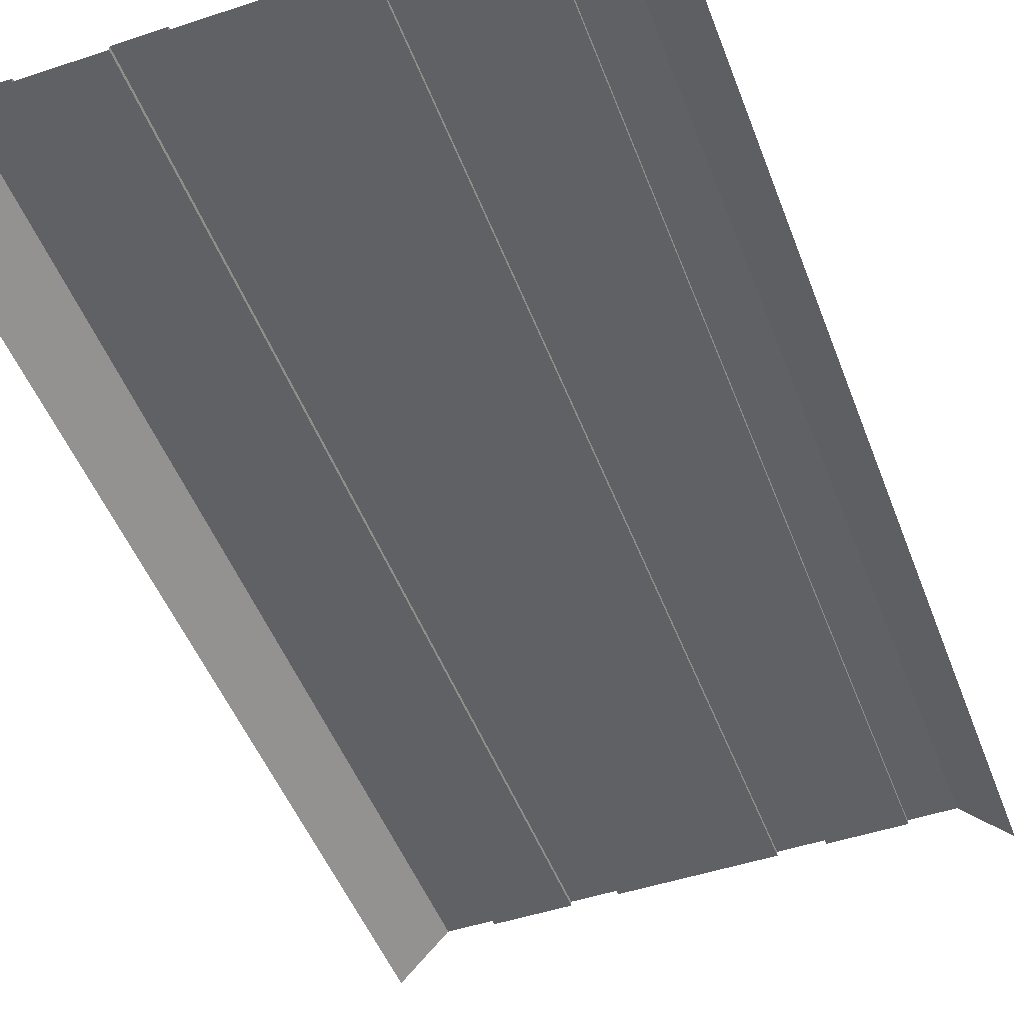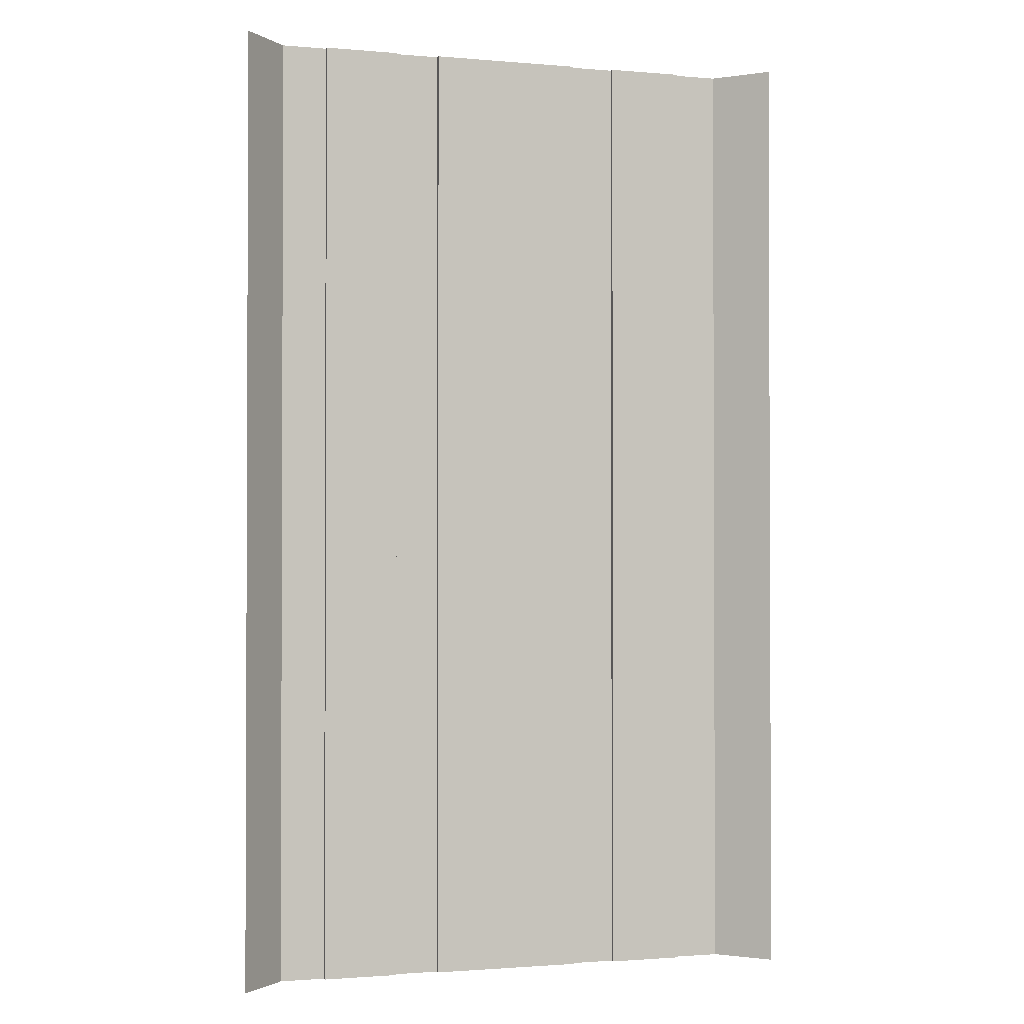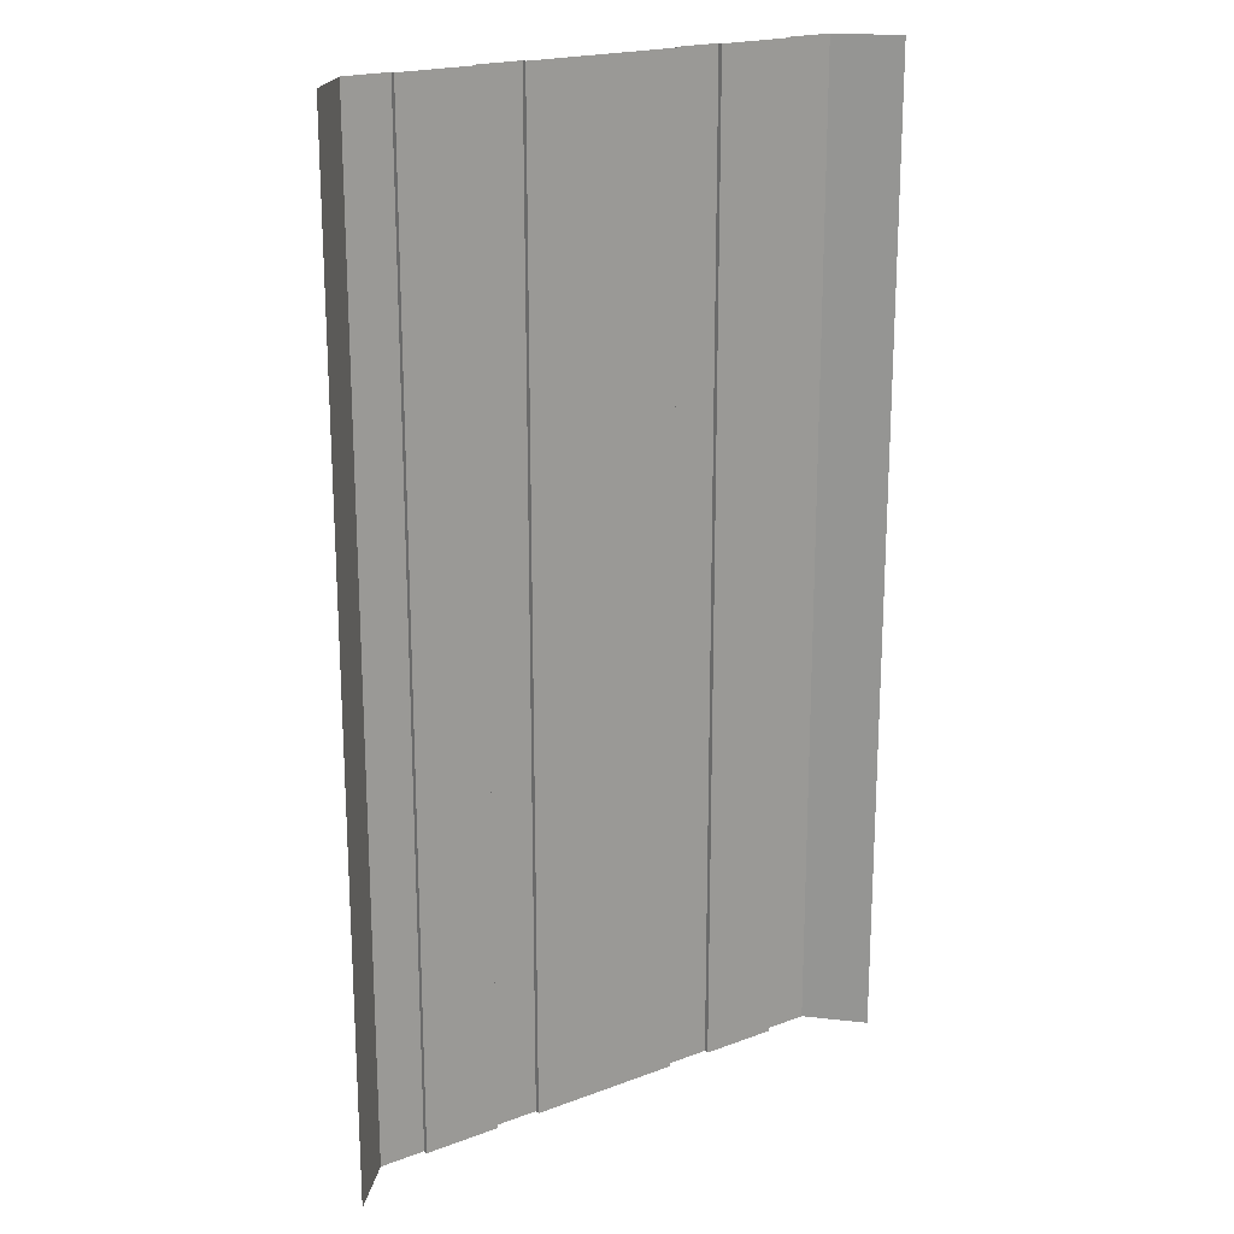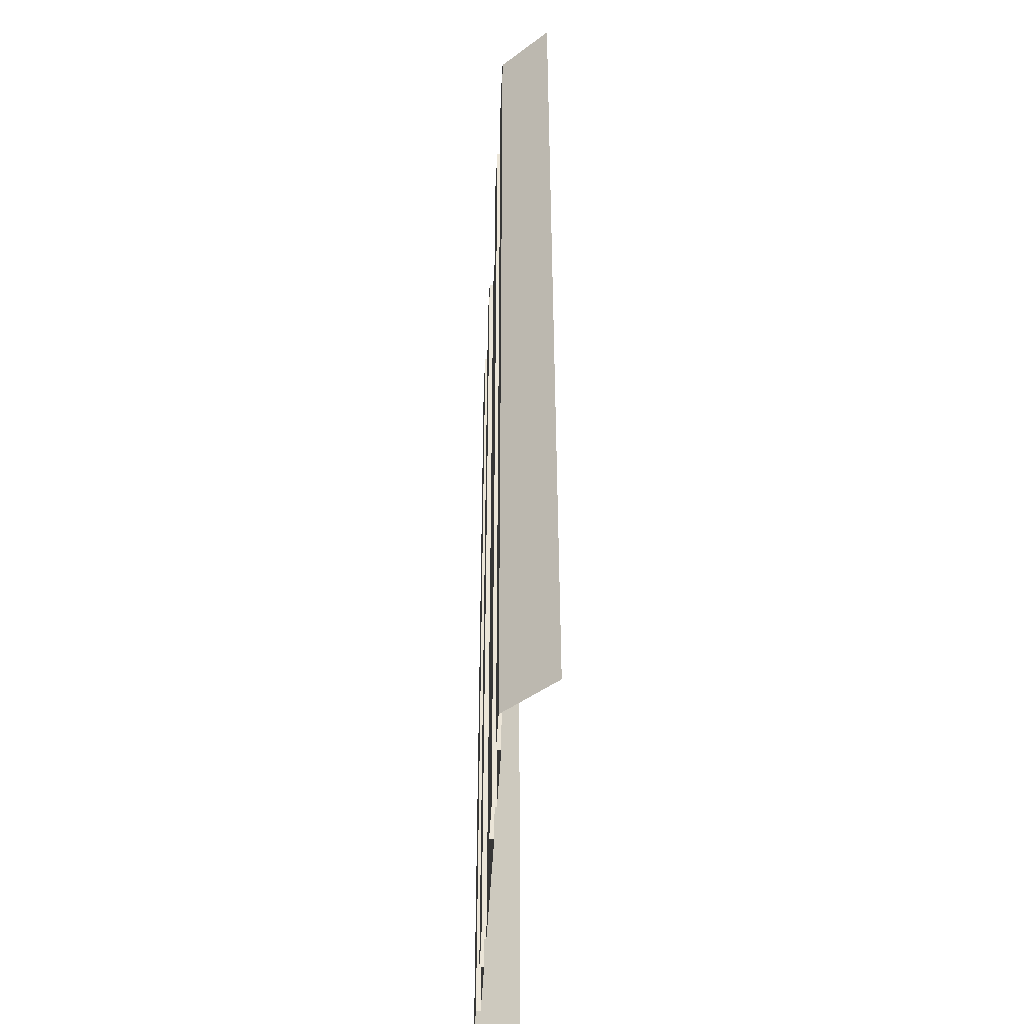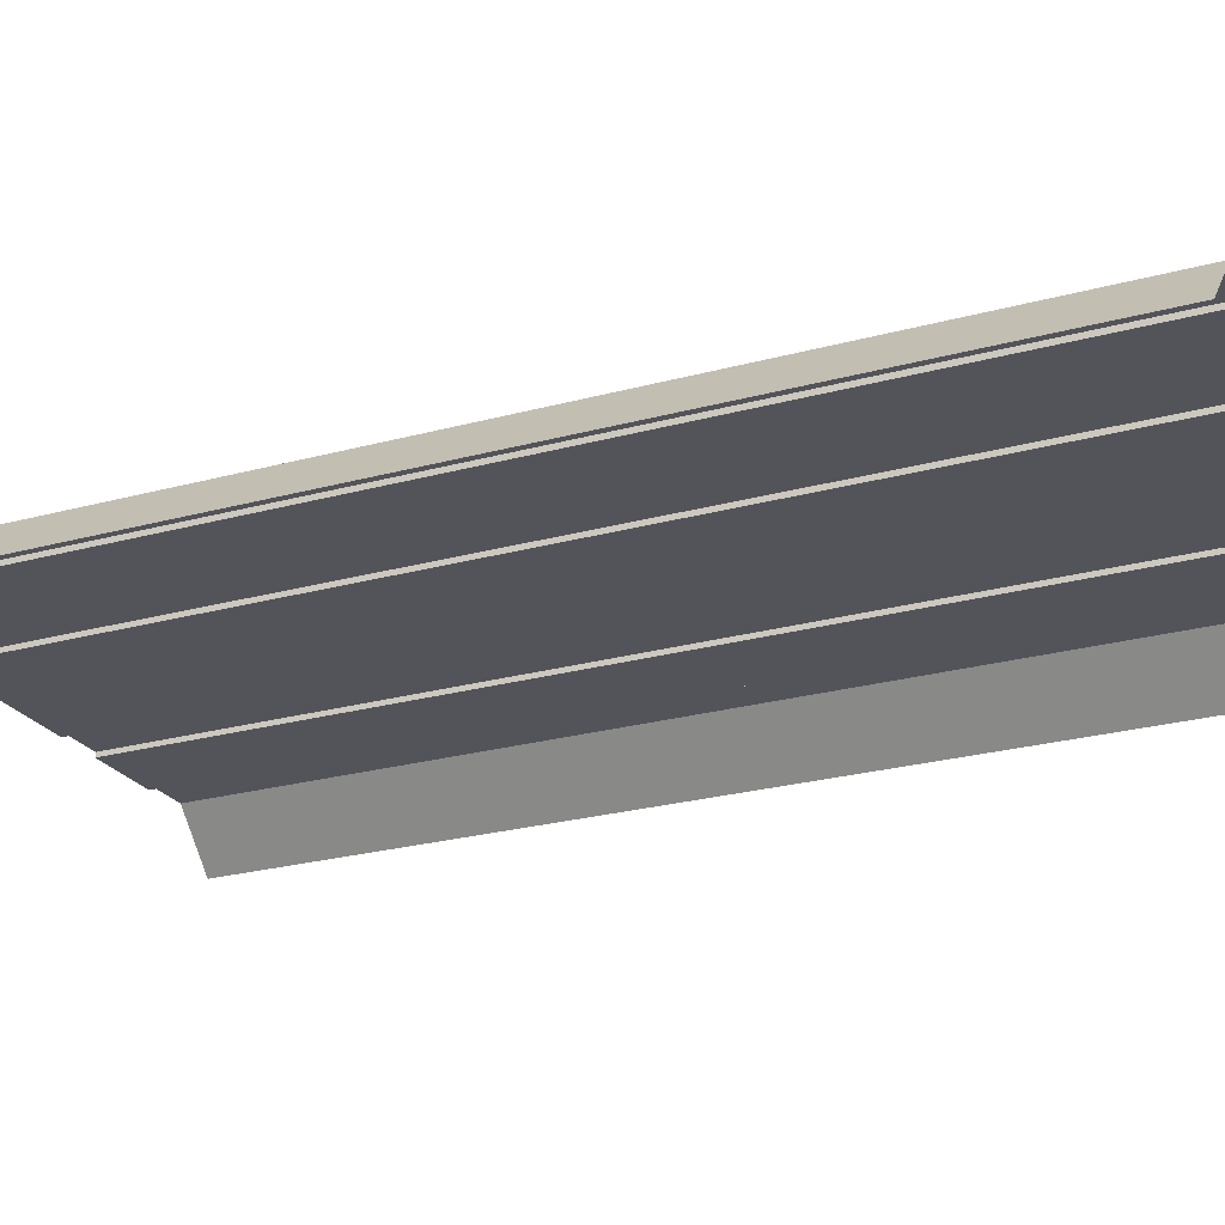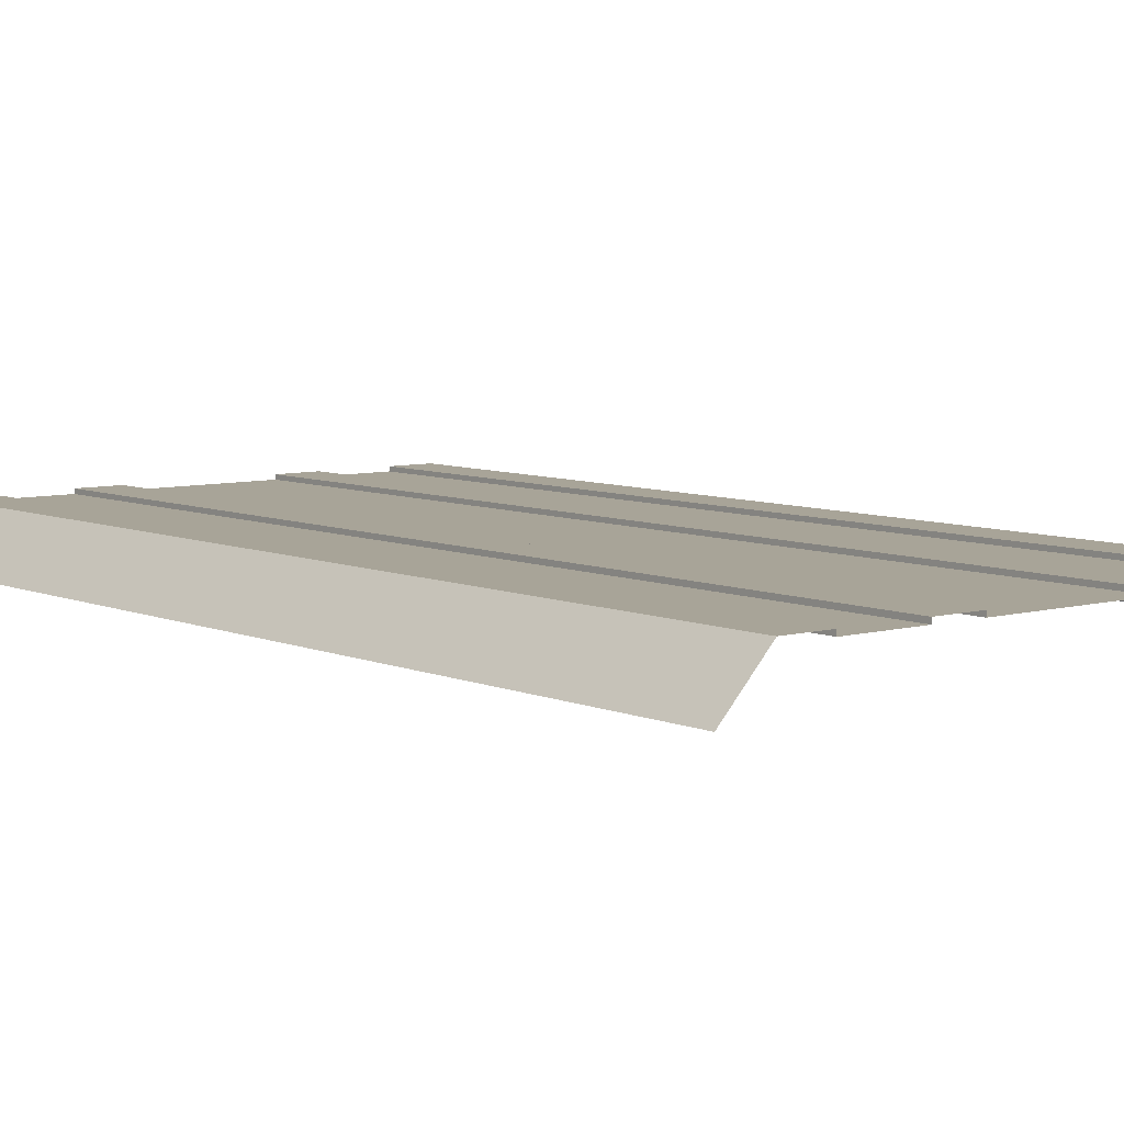
<metadata>
{"format":"obj","ext":"obj","renderer":"f3d","projection":"perspective","resolution":1024,"background":"white","views":[{"elev":-48.8,"azim":-159.7,"up":"+Y"},{"elev":-1.4,"azim":-17.7,"up":"+Z"},{"elev":20.0,"azim":-34.6,"up":"+Z"},{"elev":-45.8,"azim":-93.1,"up":"+Z"},{"elev":-23.9,"azim":-65.2,"up":"+Y"},{"elev":7.0,"azim":140.9,"up":"+Y"}]}
</metadata>
<code>
v  -16 0 0.0001
v  -13 0 0.0001
v  -13 0 -5.333
v  -16 0 -5.333
v  -8 -0.3 -5.333
v  -13 -0.3 -5.333
v  -13 -0.3 0.0001
v  -8 -0.3 0.0001
v  -1 -0.3 -5.333
v  -1 -0.3 0.0001
v  1 -0.3 0.0001
v  1 -0.3 -5.333
v  5 -0.3 -5.333
v  5 -0.3 0.0001
v  13 0 0.0001
v  16 0 0.0001
v  16 0 -5.333
v  13 0 -5.333
v  13 -0.3 0.0001
v  13 -0.3 5.333
v  13 0 5.333
v  -19 -3.165 0.0001
v  -19 -3.165 5.333
v  -16 0 5.333
v  19 -3.165 0.0001
v  16 0 5.333
v  19 -3.165 5.333
v  -16 0 32
v  -13 0 32
v  -13 0 26.67
v  -16 0 26.67
v  -13 0 21.33
v  -16 0 21.33
v  -13 0 16
v  -16 0 16
v  -13 0 10.67
v  -16 0 10.67
v  -13 0 5.333
v  -13 0 -32
v  -16 0 -32
v  -16 0 -26.67
v  -13 0 -26.67
v  -16 0 -21.33
v  -13 0 -21.33
v  -16 0 -16
v  -13 0 -16
v  -16 0 -10.67
v  -13 0 -10.67
v  -8 -0.3 26.67
v  -13 -0.3 26.67
v  -13 -0.3 32
v  -8 -0.3 32
v  -8 -0.3 21.33
v  -13 -0.3 21.33
v  -8 -0.3 16
v  -13 -0.3 16
v  -8 -0.3 10.67
v  -13 -0.3 10.67
v  -8 -0.3 5.333
v  -13 -0.3 5.333
v  -5 -0.3 -26.67
v  -1 -0.3 -26.67
v  -1 -0.3 -32
v  -5 -0.3 -32
v  -5 -0.3 -21.33
v  -1 -0.3 -21.33
v  -5 -0.3 -16
v  -1 -0.3 -16
v  -5 -0.3 -10.67
v  -1 -0.3 -10.67
v  -5 -0.3 -5.333
v  -1 -0.3 26.67
v  -1 -0.3 32
v  1 -0.3 32
v  1 -0.3 26.67
v  -1 -0.3 21.33
v  1 -0.3 21.33
v  -1 -0.3 16
v  1 -0.3 16
v  -1 -0.3 10.67
v  1 -0.3 10.67
v  -1 -0.3 5.333
v  1 -0.3 5.333
v  1 -0.3 -26.67
v  1 -0.3 -32
v  1 -0.3 -21.33
v  1 -0.3 -16
v  1 -0.3 -10.67
v  5 -0.3 26.67
v  5 -0.3 32
v  5 -0.3 21.33
v  5 -0.3 16
v  5 -0.3 10.67
v  5 -0.3 5.333
v  8 -0.3 -26.67
v  13 -0.3 -26.67
v  13 -0.3 -32
v  8 -0.3 -32
v  13 0 -21.33
v  16 0 -21.33
v  16 0 -26.67
v  8 -0.3 -16
v  13 -0.3 -16
v  13 -0.3 -21.33
v  8 -0.3 -21.33
v  8 -0.3 -10.67
v  13 -0.3 -10.67
v  8 -0.3 -5.333
v  13 -0.3 -5.333
v  13 0 32
v  16 0 32
v  16 0 26.67
v  13 0 26.67
v  16 0 21.33
v  13 0 21.33
v  16 0 16
v  13 0 16
v  16 0 10.67
v  13 0 10.67
v  16 0 -32
v  13 0 -32
v  13 0 -26.67
v  13 0 -16
v  16 0 -16
v  13 0 -10.67
v  16 0 -10.67
v  -13 -0.3 -32
v  -13 -0.3 -26.67
v  -13 -0.3 -21.33
v  -13 -0.3 -16
v  -13 -0.3 -10.67
v  13 -0.3 32
v  13 -0.3 26.67
v  13 -0.3 21.33
v  13 -0.3 16
v  13 -0.3 10.67
v  -19 -3.165 -32
v  -19 -3.165 -26.67
v  -19 -3.165 -21.33
v  -19 -3.165 -16
v  -19 -3.165 -10.67
v  -19 -3.165 -5.333
v  -19 -3.165 32
v  -19 -3.165 26.67
v  -19 -3.165 21.33
v  -19 -3.165 16
v  -19 -3.165 10.67
v  19 -3.165 -32
v  19 -3.165 -26.67
v  19 -3.165 -21.33
v  19 -3.165 -16
v  19 -3.165 -10.67
v  19 -3.165 -5.333
v  19 -3.165 32
v  19 -3.165 26.67
v  19 -3.165 21.33
v  19 -3.165 16
v  19 -3.165 10.67
v  8 -0.3 0.0001
v  8 -0.3 26.67
v  8 -0.3 32
v  8 -0.3 21.33
v  8 -0.3 16
v  8 -0.3 10.67
v  8 -0.3 5.333
v  8 0 -26.67
v  8 0 -32
v  8 0 -16
v  8 0 -21.33
v  8 0 -10.67
v  8 0 -5.333
v  5 0 -5.333
v  5 0 0.0001
v  5 0 26.67
v  5 0 32
v  5 0 21.33
v  5 0 16
v  5 0 10.67
v  5 0 5.333
v  5 -0.3 -26.67
v  5 -0.3 -32
v  5 -0.3 -16
v  5 -0.3 -21.33
v  5 -0.3 -10.67
v  5 0 -26.67
v  5 0 -32
v  5 0 -16
v  5 0 -21.33
v  5 0 -10.67
v  8 0 0.0001
v  8 0 26.67
v  8 0 32
v  8 0 21.33
v  8 0 16
v  8 0 10.67
v  8 0 5.333
v  -5 0 -5.333
v  -8 0 -5.333
v  -8 0 0.0001
v  -5 0 0.0001
v  -5 0 26.67
v  -8 0 26.67
v  -8 0 32
v  -5 0 32
v  -5 0 21.33
v  -8 0 21.33
v  -5 0 16
v  -8 0 16
v  -5 0 10.67
v  -8 0 10.67
v  -5 0 5.333
v  -8 0 5.333
v  -8 -0.3 -26.67
v  -8 0 -26.67
v  -8 0 -32
v  -8 -0.3 -32
v  -8 -0.3 -21.33
v  -8 0 -21.33
v  -8 -0.3 -16
v  -8 0 -16
v  -8 -0.3 -10.67
v  -8 0 -10.67
v  -5 0 -26.67
v  -5 0 -32
v  -5 0 -21.33
v  -5 0 -16
v  -5 0 -10.67
v  -5 -0.3 0.0001
v  -5 -0.3 26.67
v  -5 -0.3 32
v  -5 -0.3 21.33
v  -5 -0.3 16
v  -5 -0.3 10.67
v  -5 -0.3 5.333
g Plane001
f 1 2 3
f 3 4 1
f 5 6 7 8
f 9 10 11 12
f 13 12 11 14
f 15 16 17
f 17 18 15
f 2 7 6
f 6 3 2
f 15 19 20
f 20 21 15
f 1 22 23
f 23 24 1
f 25 16 26
f 26 27 25
f 28 29 30
f 30 31 28
f 31 30 32
f 32 33 31
f 33 32 34
f 34 35 33
f 35 34 36
f 36 37 35
f 37 36 38
f 38 24 37
f 24 38 2
f 2 1 24
f 39 40 41
f 41 42 39
f 42 41 43
f 43 44 42
f 44 43 45
f 45 46 44
f 46 45 47
f 47 48 46
f 48 47 4
f 4 3 48
f 49 50 51 52
f 53 54 50 49
f 55 56 54 53
f 57 58 56 55
f 59 60 58 57
f 8 7 60 59
f 61 62 63 64
f 65 66 62 61
f 67 68 66 65
f 69 70 68 67
f 71 9 70 69
f 72 73 74 75
f 76 72 75 77
f 78 76 77 79
f 80 78 79 81
f 82 80 81 83
f 10 82 83 11
f 84 85 63 62
f 86 84 62 66
f 87 86 66 68
f 88 87 68 70
f 12 88 70 9
f 89 75 74 90
f 91 77 75 89
f 92 79 77 91
f 93 81 79 92
f 94 83 81 93
f 14 11 83 94
f 95 96 97 98
f 99 100 101
f 102 103 104 105
f 106 107 103 102
f 108 109 107 106
f 110 111 112
f 112 113 110
f 113 112 114
f 114 115 113
f 115 114 116
f 116 117 115
f 117 116 118
f 118 119 117
f 119 118 26
f 26 21 119
f 21 26 16
f 16 15 21
f 120 121 122
f 122 101 120
f 100 99 123
f 123 124 100
f 124 123 125
f 125 126 124
f 126 125 18
f 18 17 126
f 29 51 50
f 50 30 29
f 30 50 54
f 54 32 30
f 32 54 56
f 56 34 32
f 34 56 58
f 58 36 34
f 36 58 60
f 60 38 36
f 38 60 7
f 7 2 38
f 127 39 42
f 42 128 127
f 128 42 44
f 44 129 128
f 129 44 46
f 46 130 129
f 130 46 48
f 48 131 130
f 131 48 3
f 3 6 131
f 121 97 96
f 96 122 121
f 99 104 103
f 103 123 99
f 123 103 107
f 107 125 123
f 125 107 109
f 109 18 125
f 18 109 19
f 19 15 18
f 132 110 113
f 113 133 132
f 133 113 115
f 115 134 133
f 134 115 117
f 117 135 134
f 135 117 119
f 119 136 135
f 136 119 21
f 21 20 136
f 40 137 138
f 138 41 40
f 41 138 139
f 139 43 41
f 43 139 140
f 140 45 43
f 45 140 141
f 141 47 45
f 47 141 142
f 142 4 47
f 4 142 22
f 22 1 4
f 143 28 31
f 31 144 143
f 144 31 33
f 33 145 144
f 145 33 35
f 35 146 145
f 146 35 37
f 37 147 146
f 147 37 24
f 24 23 147
f 148 120 101
f 101 149 148
f 149 101 100
f 100 150 149
f 150 100 124
f 124 151 150
f 151 124 126
f 126 152 151
f 152 126 17
f 17 153 152
f 153 17 16
f 16 25 153
f 111 154 155
f 155 112 111
f 112 155 156
f 156 114 112
f 114 156 157
f 157 116 114
f 116 157 158
f 158 118 116
f 118 158 27
f 27 26 118
f 101 122 99
f 109 108 159 19
f 133 160 161 132
f 134 162 160 133
f 135 163 162 134
f 136 164 163 135
f 20 165 164 136
f 19 159 165 20
f 166 95 98 167
f 168 102 105 169
f 170 106 102 168
f 171 108 106 170
f 169 105 95 166
f 172 13 14 173
f 174 89 90 175
f 176 91 89 174
f 177 92 91 176
f 178 93 92 177
f 179 94 93 178
f 173 14 94 179
f 84 180 181 85
f 87 182 183 86
f 88 184 182 87
f 12 13 184 88
f 86 183 180 84
f 180 185 186 181
f 182 187 188 183
f 184 189 187 182
f 13 172 189 184
f 183 188 185 180
f 171 172 173 190
f 191 174 175 192
f 193 176 174 191
f 194 177 176 193
f 195 178 177 194
f 196 179 178 195
f 190 173 179 196
f 185 166 167 186
f 187 168 169 188
f 189 170 168 187
f 172 171 170 189
f 188 169 166 185
f 108 171 190 159
f 160 191 192 161
f 162 193 191 160
f 163 194 193 162
f 164 195 194 163
f 165 196 195 164
f 159 190 196 165
f 197 198 199 200
f 201 202 203 204
f 205 206 202 201
f 207 208 206 205
f 209 210 208 207
f 211 212 210 209
f 200 199 212 211
f 213 214 215 216
f 217 218 214 213
f 219 220 218 217
f 221 222 220 219
f 5 198 222 221
f 198 5 8 199
f 202 49 52 203
f 206 53 49 202
f 208 55 53 206
f 210 57 55 208
f 212 59 57 210
f 199 8 59 212
f 128 213 216 127
f 129 217 213 128
f 130 219 217 129
f 131 221 219 130
f 6 5 221 131
f 223 61 64 224
f 225 65 61 223
f 226 67 65 225
f 227 69 67 226
f 197 71 69 227
f 9 71 228 10
f 72 229 230 73
f 76 231 229 72
f 78 232 231 76
f 80 233 232 78
f 82 234 233 80
f 10 228 234 82
f 71 197 200 228
f 229 201 204 230
f 231 205 201 229
f 232 207 205 231
f 233 209 207 232
f 234 211 209 233
f 228 200 211 234
f 214 223 224 215
f 218 225 223 214
f 220 226 225 218
f 222 227 226 220
f 198 197 227 222
f 95 105 104 96
f 104 99 122 96

</code>
